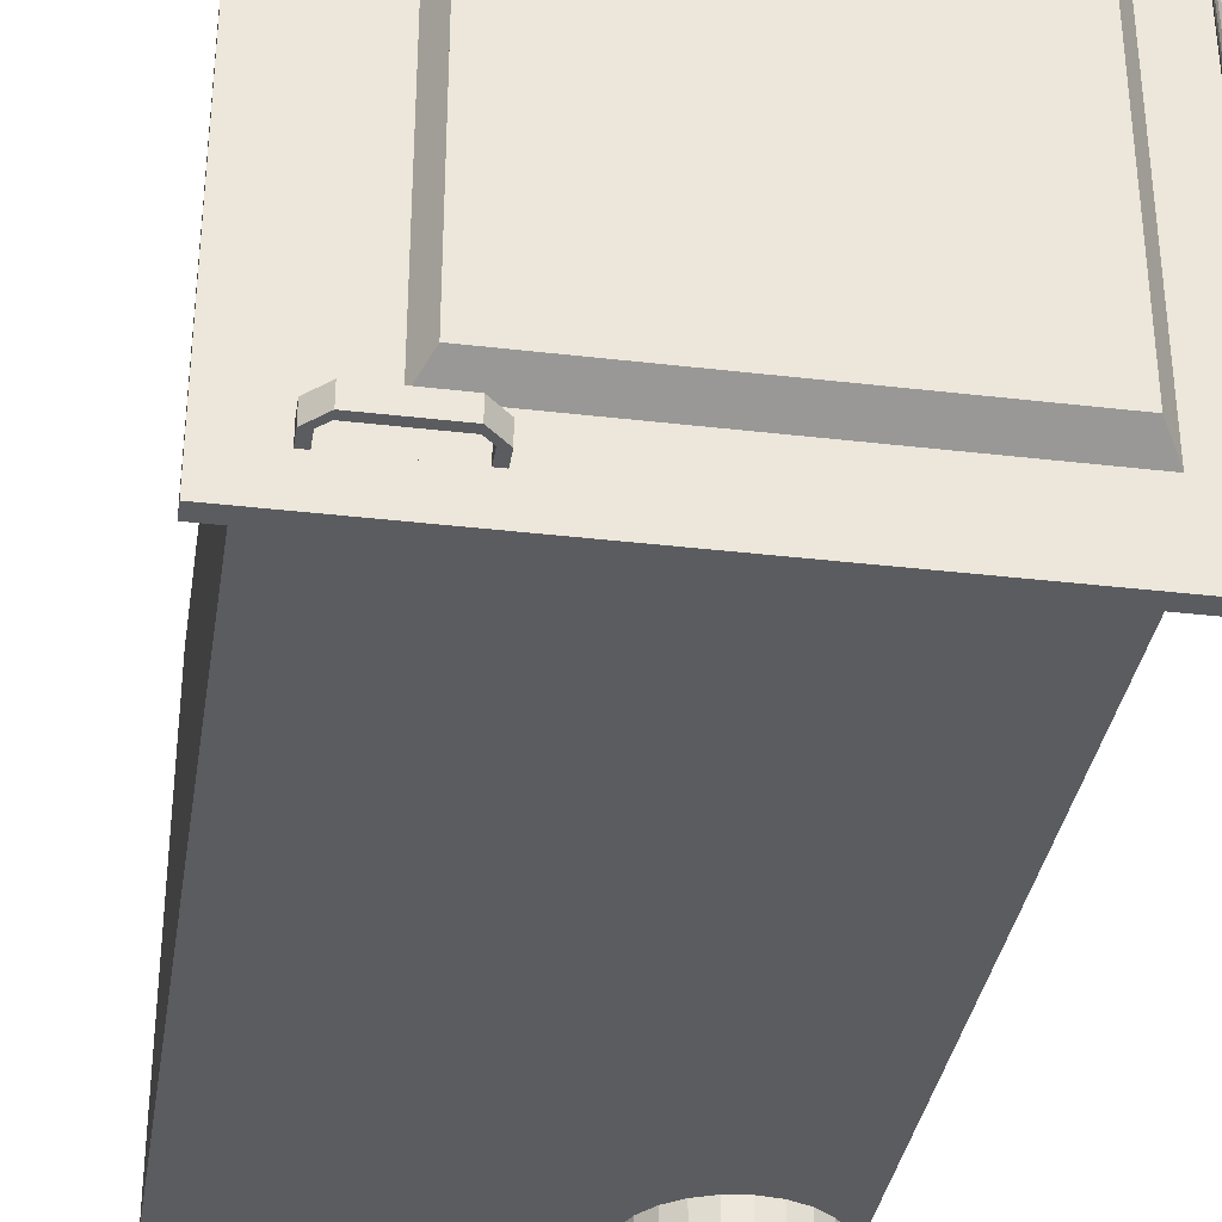
<metadata>
{"format":"obj","ext":"obj","renderer":"f3d","projection":"perspective","resolution":1024,"background":"white","views":[{"elev":-35.0,"azim":171.1,"up":"+Z"}]}
</metadata>
<code>
o mesh2_mesh2-geometry
o mesh1_mesh1-geometry
v 0.2066 0.3408 0.1962
v -0.1859 0.3408 -0.1962
v 0.2066 0.3408 -0.1962
v -0.1859 0.3408 0.1962
v -0.1859 0.3408 -0.2169
v -0.1767 -0.2857 -0.1962
v 0.2066 -0.3546 -0.1962
v 0.2272 0.3408 0.1962
v 0.2066 0.3408 0.2169
v -0.1171 -0.389 0.1962
v -0.1859 -0.3202 0.1962
v -0.2066 0.3408 -0.1962
v 0.2066 0.3408 -0.2169
v -0.2066 0.3408 -0.2169
v -0.1836 -0.3023 -0.1962
v -0.1657 -0.2715 -0.1962
v 0.2066 -0.3546 0.1962
v 0.1721 -0.389 -0.1962
v 0.2272 0.3408 -0.1962
v 0.2272 0.3408 0.2169
v -0.1859 0.3408 0.2169
v 0.1721 -0.389 0.1962
v -0.1859 -0.3202 -0.1962
v -0.2066 0.3408 0.1962
v 0.2272 0.3546 -0.2169
v -0.1767 -0.2857 -0.2169
v -0.1767 -0.2857 0.2169
v -0.1171 -0.389 -0.1962
v -0.1657 -0.2715 -0.2169
v -0.1657 -0.2715 0.2169
v -0.1515 -0.2605 -0.1962
v -0.0482 -0.3202 -0.1962
v -0.1849 0.3546 0.2169
v 0.2272 0.3546 0.2169
v -0.1836 -0.338 0.1962
v -0.1836 -0.3023 0.2169
v -0.2272 0.3408 0.2169
v -0.2272 0.3408 -0.2169
v 0.2272 0.3408 -0.2169
v -0.2134 0.3546 -0.2169
v -0.1836 -0.3023 -0.2169
v -0.1349 -0.2537 -0.1962
v -0.05054 -0.3023 -0.1962
v -0.05054 -0.338 -0.1962
v 0.2272 0.3546 0.03098
v -0.2066 0.3408 0.2169
v -0.1632 0.3546 0.2169
v 0.03202 0.3546 0.2169
v 0.2272 0.3546 0.1239
v -0.1767 -0.3546 0.1962
v -0.1859 -0.3202 0.2169
v -0.09923 -0.3867 0.2169
v -0.1836 -0.338 -0.1962
v -0.2134 0.3546 -0.2031
v -0.1859 -0.3202 -0.2169
v -0.1836 -0.338 -0.2169
v -0.1767 -0.3546 -0.2169
v -0.1836 -0.338 0.2169
v -0.1767 -0.3546 0.2169
v -0.1515 -0.2605 -0.2169
v -0.1515 -0.2605 0.2169
v -0.1171 -0.2513 -0.1962
v -0.05742 -0.2857 -0.1962
v -0.0482 -0.3202 -0.2169
v -0.05054 -0.3023 0.2169
v -0.05742 -0.3546 -0.1962
v -0.05054 -0.338 -0.2169
v -0.0482 -0.3202 0.2169
v 0.2272 0.3546 -2.963e-07
v -0.2134 0.3546 0.2169
v -0.1415 0.3546 0.2169
v 0.01033 0.3546 0.2169
v 0.1838 0.3546 0.1704
v -0.1657 -0.3689 0.1962
v -0.09923 -0.3867 -0.1962
v -0.1171 -0.389 0.2169
v -0.1767 -0.3546 -0.1962
v -0.2272 0.3546 0.2031
v -0.2134 0.389 -0.2169
v 0.1838 0.3546 -0.1859
v -0.1657 -0.3689 -0.2169
v -0.1657 -0.3689 0.2169
v -0.1349 -0.2537 -0.2169
v -0.1349 -0.2537 0.2169
v -0.09923 -0.2537 -0.1962
v -0.06836 -0.2715 -0.1962
v -0.05054 -0.3023 -0.2169
v -0.05742 -0.2857 0.2169
v -0.06836 -0.3689 -0.1962
v -0.05742 -0.3546 -0.2169
v -0.05054 -0.338 0.2169
v 0.2272 0.3546 -0.1239
v 0.1405 0.3546 0.1549
v 0.2272 0.3546 0.06197
v -0.1198 0.3546 0.2169
v -0.01136 0.3546 0.2169
v 0.1838 0.3546 0.1859
v -0.1515 -0.3798 0.1962
v -0.09923 -0.3867 -0.2169
v -0.08262 -0.3798 0.2169
v -0.09923 -0.2537 0.2169
v -0.1349 -0.3867 0.1962
v -0.08262 -0.3798 -0.1962
v -0.1657 -0.3689 -0.1962
v -0.2272 0.389 0.2169
v -0.2272 0.3546 -0.2031
v -0.2272 0.389 -0.2169
v 0.09708 0.3546 -0.1859
v -0.2134 0.3823 -0.2031
v -0.1515 -0.3798 -0.2169
v -0.1515 -0.3798 0.2169
v -0.1171 -0.2513 -0.2169
v -0.1171 -0.2513 0.2169
v -0.08262 -0.2605 -0.1962
v -0.05742 -0.2857 -0.2169
v -0.06836 -0.2715 0.2169
v -0.05742 -0.3546 0.2169
v -0.06836 -0.3689 -0.2169
v 0.2272 0.3546 -0.09295
v 0.2272 0.3546 -0.03098
v 0.2272 0.3546 0.09295
v -0.2134 0.3546 0.2031
v -0.09812 0.3546 0.2169
v -0.03305 0.3546 0.2169
v 0.09708 0.3546 0.1704
v 0.1838 0.3684 0.1859
v 0.177 0.3546 0.1859
v -0.1171 -0.389 -0.2169
v -0.08262 -0.3798 -0.2169
v -0.08262 -0.2605 0.2169
v -0.1349 -0.3867 0.2169
v -0.1515 -0.3798 -0.1962
v -0.2272 0.3688 0.2031
v -0.2134 0.389 0.2169
v -0.2272 0.389 -0.2031
v -0.1859 0.3546 -0.1549
v 0.104 0.3546 -0.1859
v 0.1838 0.3546 -0.1704
v -0.2134 0.389 -0.2031
v -0.2139 0.3806 -0.2031
v -0.2136 0.3823 -0.2031
v -0.1349 -0.3867 -0.2169
v -0.09923 -0.2537 -0.2169
v -0.08262 -0.2605 -0.2169
v -0.06836 -0.2715 -0.2169
v -0.06836 -0.3689 0.2169
v 0.2272 0.3546 -0.06197
v -0.2134 0.3688 0.2031
v -0.07643 0.3546 0.2169
v -0.05474 0.3546 0.2169
v 0.104 0.3546 0.1704
v 0.1838 0.3684 0.1704
v 0.177 0.3546 0.1704
v -0.1349 -0.3867 -0.1962
v -0.2272 0.389 0.2031
v -0.2272 0.3823 -0.2031
v -0.2261 0.379 -0.2031
v -0.2203 0.389 0.2031
v -0.2203 0.389 -0.2031
v 0.09708 0.3546 -0.1704
v 0.104 0.3684 -0.1859
v 0.177 0.3546 -0.1859
v 0.1838 0.3684 -0.1859
v 0.177 0.3546 -0.1704
v 0.1405 0.3546 -0.1549
v -0.2139 0.3841 -0.2031
v -0.2145 0.379 -0.2031
v -0.2139 0.3806 0.2031
v -0.1859 0.3546 0.1549
v 0.09708 0.3546 0.1859
v 0.104 0.3684 0.1704
v 0.1701 0.3821 0.1704
v 0.177 0.3684 0.1859
v 0.104 0.3546 0.1859
v -0.2268 0.3806 -0.2031
v -0.2251 0.3776 -0.2031
v -0.2134 0.389 0.2031
v -0.2221 0.3888 -0.2031
v -0.227 0.3823 -0.2031
v -0.2268 0.3841 -0.2031
v 0.104 0.3546 -0.1704
v 0.09708 0.3684 -0.1704
v 0.1109 0.3821 -0.1859
v 0.1838 0.3684 -0.1704
v 0.177 0.3684 -0.1704
v -0.2186 0.3888 -0.2031
v -0.2145 0.3857 -0.2031
v -0.2136 0.3823 0.2031
v -0.2156 0.3776 -0.2031
v -0.2145 0.379 0.2031
v 0.1288 0.3752 0.1411
v -0.1721 0.3752 0.1411
v 0.09708 0.3684 0.1859
v 0.09708 0.3684 0.1704
v 0.1701 0.3821 0.1859
v 0.1701 0.3752 0.1704
v 0.177 0.3684 0.1704
v -0.227 0.3823 0.2031
v -0.1721 0.3752 -0.1411
v -0.2268 0.3806 0.2031
v -0.2237 0.3765 -0.2031
v -0.2261 0.379 0.2031
v -0.2237 0.3881 -0.2031
v -0.2221 0.3888 0.2031
v -0.2268 0.3841 0.2031
v -0.2261 0.3857 -0.2031
v 0.09708 0.3684 -0.1859
v 0.1109 0.3752 -0.1859
v 0.104 0.3684 -0.1704
v 0.177 0.3684 -0.1859
v 0.1701 0.3821 -0.1859
v -0.217 0.3881 -0.2031
v -0.2156 0.3871 -0.2031
v -0.2139 0.3841 0.2031
v -0.217 0.3765 -0.2031
v -0.2156 0.3776 0.2031
v -0.2145 0.3857 0.2031
v 0.1288 0.3752 -0.1411
v 0.1109 0.3821 0.1704
v 0.104 0.3684 0.1859
v 0.1109 0.3821 0.1859
v 0.1109 0.3752 0.1704
v 0.1701 0.3752 0.1859
v -0.2221 0.3759 -0.2031
v -0.2251 0.3776 0.2031
v -0.2251 0.3871 -0.2031
v -0.2237 0.3881 0.2031
v -0.2261 0.3857 0.2031
v 0.1109 0.3821 -0.1704
v 0.1701 0.3752 -0.1859
v 0.1701 0.3821 -0.1704
v -0.2186 0.3888 0.2031
v -0.2186 0.3759 -0.2031
v -0.217 0.3765 0.2031
v -0.2156 0.3871 0.2031
v 0.1288 0.3752 -2.963e-07
v 0.1109 0.3752 0.1859
v -0.2203 0.3756 -0.2031
v -0.2221 0.3759 0.2031
v -0.2237 0.3765 0.2031
v -0.2251 0.3871 0.2031
v 0.1109 0.3752 -0.1704
v 0.1701 0.3752 -0.1704
v -0.217 0.3881 0.2031
v -0.2186 0.3759 0.2031
v -0.2203 0.3756 0.2031
f 1 2 3
f 2 1 4
f 3 2 1
f 4 1 2
f 5 3 2
f 2 3 5
f 2 6 3
f 3 6 2
f 7 1 3
f 3 1 7
f 3 8 1
f 1 8 3
f 9 4 1
f 1 4 9
f 10 4 1
f 1 4 10
f 11 2 4
f 4 2 11
f 4 12 2
f 2 12 4
f 3 5 13
f 13 5 3
f 2 14 5
f 5 14 2
f 2 15 6
f 6 15 2
f 3 6 16
f 16 6 3
f 1 7 17
f 17 7 1
f 3 18 7
f 7 18 3
f 8 3 19
f 19 3 8
f 20 1 8
f 8 1 20
f 4 9 21
f 21 9 4
f 1 20 9
f 9 20 1
f 4 10 11
f 11 10 4
f 10 1 22
f 22 1 10
f 2 11 23
f 23 11 2
f 12 4 24
f 24 4 12
f 14 2 12
f 12 2 14
f 5 25 13
f 13 25 5
f 13 19 3
f 3 19 13
f 14 25 5
f 5 25 14
f 15 2 23
f 23 2 15
f 15 26 6
f 6 27 15
f 15 28 6
f 6 28 15
f 6 29 16
f 16 30 6
f 6 28 16
f 16 28 6
f 3 16 31
f 31 16 3
f 18 17 7
f 7 17 18
f 22 1 17
f 17 1 22
f 3 32 18
f 18 32 3
f 19 25 8
f 8 25 19
f 8 25 20
f 20 25 8
f 33 21 9
f 9 21 33
f 21 24 4
f 4 24 21
f 34 9 20
f 20 9 34
f 10 35 11
f 11 35 10
f 28 11 10
f 10 11 28
f 18 10 22
f 22 10 18
f 23 36 11
f 11 28 23
f 23 28 11
f 37 12 24
f 24 12 37
f 12 38 14
f 14 38 12
f 13 25 39
f 39 25 13
f 19 13 39
f 39 13 19
f 14 40 25
f 25 40 14
f 23 41 15
f 15 36 23
f 28 15 23
f 23 15 28
f 26 15 41
f 29 6 26
f 36 15 27
f 27 6 30
f 29 31 16
f 16 31 30
f 16 28 31
f 31 28 16
f 3 31 42
f 42 31 3
f 17 18 22
f 22 18 17
f 3 43 32
f 32 43 3
f 44 18 32
f 32 18 44
f 25 19 39
f 39 19 25
f 20 25 45
f 45 25 20
f 33 46 21
f 21 46 33
f 33 9 47
f 47 9 33
f 24 21 46
f 46 21 24
f 48 9 34
f 34 9 48
f 20 49 34
f 34 49 20
f 35 10 50
f 50 10 35
f 11 51 35
f 10 52 28
f 10 18 28
f 28 18 10
f 51 11 36
f 53 28 23
f 23 28 53
f 38 12 37
f 37 12 38
f 37 24 46
f 46 24 37
f 38 40 14
f 14 40 38
f 54 25 40
f 40 25 54
f 41 23 55
f 41 56 26
f 26 57 29
f 27 58 36
f 30 59 27
f 31 29 60
f 61 30 31
f 31 28 42
f 42 28 31
f 60 42 31
f 31 42 61
f 3 42 62
f 62 42 3
f 3 63 43
f 43 63 3
f 43 64 32
f 43 32 65
f 43 44 32
f 32 44 43
f 66 18 44
f 44 18 66
f 32 67 44
f 32 44 68
f 45 25 69
f 69 25 45
f 49 20 45
f 45 20 49
f 70 46 33
f 33 46 70
f 47 9 71
f 71 9 47
f 34 33 47
f 47 33 34
f 72 9 48
f 48 9 72
f 34 72 48
f 48 72 34
f 49 73 34
f 34 73 49
f 50 10 74
f 74 10 50
f 35 58 50
f 58 35 51
f 75 28 52
f 76 52 10
f 18 75 28
f 28 75 18
f 51 36 58
f 28 53 77
f 77 53 28
f 53 55 23
f 37 78 38
f 38 78 37
f 70 37 46
f 46 37 70
f 38 79 40
f 40 79 38
f 25 54 80
f 80 54 25
f 79 54 40
f 40 54 79
f 56 41 55
f 26 56 57
f 29 57 81
f 59 58 27
f 82 59 30
f 29 81 60
f 61 82 30
f 42 28 62
f 62 28 42
f 42 60 83
f 84 61 42
f 83 62 42
f 42 62 84
f 3 62 85
f 85 62 3
f 3 86 63
f 63 86 3
f 63 87 43
f 63 43 88
f 63 66 43
f 43 66 63
f 64 43 87
f 67 32 64
f 68 65 32
f 65 88 43
f 43 66 44
f 44 66 43
f 89 18 66
f 66 18 89
f 44 90 66
f 44 66 91
f 90 44 67
f 91 68 44
f 69 25 92
f 92 25 69
f 69 93 45
f 45 93 69
f 94 49 45
f 45 49 94
f 34 70 33
f 33 70 34
f 71 9 95
f 95 9 71
f 34 47 71
f 71 47 34
f 96 9 72
f 72 9 96
f 34 96 72
f 72 96 34
f 49 93 73
f 73 93 49
f 34 73 97
f 97 73 34
f 74 10 98
f 98 10 74
f 50 59 74
f 59 50 58
f 99 28 75
f 85 28 75
f 75 28 85
f 52 100 75
f 52 76 101
f 10 102 76
f 75 18 103
f 103 18 75
f 77 56 53
f 28 77 104
f 104 77 28
f 55 53 56
f 78 37 105
f 105 37 78
f 106 38 78
f 78 38 106
f 37 70 105
f 105 70 37
f 79 38 107
f 107 38 79
f 80 54 108
f 108 54 80
f 25 80 92
f 92 80 25
f 54 79 109
f 109 79 54
f 56 77 57
f 57 104 81
f 82 74 59
f 60 81 110
f 111 82 61
f 62 28 85
f 85 28 62
f 60 110 83
f 84 111 61
f 62 83 112
f 113 84 62
f 112 85 62
f 62 85 113
f 3 85 114
f 114 85 3
f 3 114 86
f 86 114 3
f 86 115 63
f 86 63 116
f 86 89 63
f 63 89 86
f 87 63 115
f 88 116 63
f 63 89 66
f 66 89 63
f 87 67 64
f 68 91 65
f 65 117 88
f 103 18 89
f 89 18 103
f 66 118 89
f 66 89 117
f 118 66 90
f 117 91 66
f 87 90 67
f 69 92 119
f 119 92 69
f 120 93 69
f 69 93 120
f 45 93 94
f 94 93 45
f 49 94 121
f 121 94 49
f 34 122 70
f 70 122 34
f 95 9 123
f 123 9 95
f 34 71 95
f 95 71 34
f 124 9 96
f 96 9 124
f 34 124 96
f 96 124 34
f 121 93 49
f 49 93 121
f 73 93 125
f 125 93 73
f 126 73 97
f 97 73 126
f 73 127 97
f 97 127 73
f 34 97 122
f 122 97 34
f 98 10 102
f 102 10 98
f 74 82 98
f 28 99 128
f 75 129 99
f 85 75 114
f 114 75 85
f 103 75 100
f 100 52 130
f 101 76 113
f 130 52 101
f 131 76 102
f 129 75 103
f 114 75 103
f 103 75 114
f 104 57 77
f 28 104 132
f 132 104 28
f 78 105 133
f 133 105 78
f 38 106 107
f 107 106 38
f 78 54 106
f 106 54 78
f 134 105 70
f 70 105 134
f 135 79 107
f 107 79 135
f 54 136 108
f 108 136 54
f 80 108 137
f 137 108 80
f 92 80 138
f 138 80 92
f 109 79 139
f 139 79 109
f 140 54 141
f 141 54 109
f 141 54 140
f 109 54 141
f 104 110 81
f 111 98 82
f 83 110 142
f 131 111 84
f 83 142 112
f 113 131 84
f 85 112 143
f 101 113 85
f 143 114 85
f 85 114 101
f 144 86 114
f 114 86 130
f 114 103 86
f 86 103 114
f 115 86 145
f 116 130 86
f 86 103 89
f 89 103 86
f 115 90 87
f 88 146 116
f 91 117 65
f 117 146 88
f 118 103 89
f 89 103 146
f 146 117 89
f 115 118 90
f 92 93 119
f 119 93 92
f 69 119 147
f 147 119 69
f 147 93 120
f 120 93 147
f 69 147 120
f 120 147 69
f 94 93 121
f 121 93 94
f 148 70 122
f 122 70 148
f 123 9 149
f 149 9 123
f 34 95 123
f 123 95 34
f 150 9 124
f 124 9 150
f 34 150 124
f 124 150 34
f 93 78 125
f 125 78 93
f 73 125 151
f 151 125 73
f 73 126 152
f 152 126 73
f 127 126 97
f 97 126 127
f 127 73 153
f 153 73 127
f 127 78 97
f 97 78 127
f 122 97 78
f 78 97 122
f 98 111 102
f 143 128 99
f 128 154 28
f 144 99 129
f 100 146 103
f 116 100 130
f 76 131 113
f 130 101 114
f 131 102 111
f 103 118 129
f 110 104 132
f 28 132 154
f 154 132 28
f 133 105 155
f 155 105 133
f 148 78 133
f 133 78 148
f 107 106 156
f 156 106 107
f 54 78 136
f 136 78 54
f 157 106 54
f 54 106 157
f 134 158 105
f 105 158 134
f 70 148 134
f 134 148 70
f 79 135 159
f 159 135 79
f 107 156 135
f 135 156 107
f 108 136 160
f 160 136 108
f 137 108 161
f 161 108 137
f 160 137 108
f 108 137 160
f 80 137 162
f 162 137 80
f 163 138 80
f 80 138 163
f 80 164 138
f 138 164 80
f 92 138 165
f 165 138 92
f 139 79 159
f 159 79 139
f 139 166 141
f 139 141 109
f 141 166 139
f 109 141 139
f 167 54 140
f 140 54 167
f 141 168 140
f 140 168 141
f 132 142 110
f 112 142 128
f 112 128 143
f 114 143 144
f 86 144 145
f 145 118 115
f 146 100 116
f 92 165 93
f 93 165 92
f 119 93 147
f 147 93 119
f 78 148 122
f 122 148 78
f 149 9 150
f 150 9 149
f 34 123 149
f 149 123 34
f 34 149 150
f 150 149 34
f 169 78 93
f 93 78 169
f 125 78 170
f 170 78 125
f 151 125 171
f 171 125 151
f 170 151 125
f 125 151 170
f 73 151 153
f 153 151 73
f 172 126 152
f 152 126 172
f 153 152 73
f 73 152 153
f 126 127 173
f 173 127 126
f 173 153 127
f 127 153 173
f 153 174 127
f 127 174 153
f 174 78 127
f 127 78 174
f 143 99 144
f 154 128 142
f 144 129 145
f 145 129 118
f 142 132 154
f 105 158 155
f 155 158 105
f 158 133 155
f 155 133 158
f 133 158 148
f 148 158 133
f 106 175 156
f 156 175 106
f 136 78 169
f 169 78 136
f 175 106 157
f 157 106 175
f 157 54 176
f 176 54 157
f 158 134 177
f 177 134 158
f 134 148 177
f 177 148 134
f 135 178 159
f 159 178 135
f 179 135 156
f 135 179 180
f 156 135 179
f 180 179 135
f 160 136 181
f 181 136 160
f 182 108 160
f 160 108 182
f 108 183 161
f 161 183 108
f 161 181 137
f 137 181 161
f 137 160 181
f 181 160 137
f 181 162 137
f 137 162 181
f 164 80 162
f 162 80 164
f 162 163 80
f 80 163 162
f 138 163 184
f 184 163 138
f 138 185 164
f 164 185 138
f 164 136 138
f 138 136 164
f 165 138 136
f 136 138 165
f 186 139 159
f 159 139 186
f 139 187 166
f 166 187 139
f 166 188 141
f 141 188 166
f 189 54 167
f 167 54 189
f 140 190 167
f 167 190 140
f 168 141 188
f 188 141 168
f 190 140 168
f 168 140 190
f 165 169 93
f 93 169 165
f 191 165 93
f 93 165 191
f 192 93 169
f 169 93 192
f 170 78 174
f 174 78 170
f 193 125 170
f 170 125 193
f 194 171 125
f 125 171 194
f 171 174 151
f 151 174 171
f 151 170 174
f 174 170 151
f 174 153 151
f 151 153 174
f 126 172 195
f 195 172 126
f 196 172 152
f 152 172 196
f 197 152 153
f 153 152 197
f 195 173 126
f 126 173 195
f 153 173 197
f 197 173 153
f 148 158 177
f 177 158 148
f 156 175 179
f 179 175 156
f 175 198 179
f 179 198 175
f 169 165 136
f 136 165 169
f 199 169 136
f 136 169 199
f 157 200 175
f 175 200 157
f 176 54 201
f 201 54 176
f 176 202 157
f 157 202 176
f 135 203 178
f 178 203 135
f 204 159 178
f 178 159 204
f 179 205 180
f 180 205 179
f 135 180 206
f 206 180 135
f 181 136 164
f 164 136 181
f 181 182 160
f 160 182 181
f 108 182 207
f 207 182 108
f 183 108 207
f 207 108 183
f 161 183 208
f 208 183 161
f 181 161 209
f 209 161 181
f 162 181 164
f 164 181 162
f 185 162 164
f 164 162 185
f 210 163 162
f 162 163 210
f 211 184 163
f 163 184 211
f 184 185 138
f 138 185 184
f 165 199 136
f 136 199 165
f 139 186 212
f 212 186 139
f 158 186 159
f 159 186 158
f 139 213 187
f 187 213 139
f 187 214 166
f 166 214 187
f 188 166 214
f 214 166 188
f 215 54 189
f 189 54 215
f 167 216 189
f 189 216 167
f 216 167 190
f 190 167 216
f 214 168 188
f 188 168 214
f 217 190 168
f 168 190 217
f 165 191 218
f 218 191 165
f 93 192 191
f 191 192 93
f 169 199 192
f 192 199 169
f 174 193 170
f 170 193 174
f 125 193 194
f 194 193 125
f 171 194 219
f 219 194 171
f 174 171 220
f 220 171 174
f 172 221 195
f 195 221 172
f 222 172 196
f 196 172 222
f 196 152 197
f 197 152 196
f 195 223 173
f 173 223 195
f 196 173 197
f 197 173 196
f 198 175 200
f 200 175 198
f 205 179 198
f 198 179 205
f 200 157 202
f 202 157 200
f 201 54 224
f 224 54 201
f 201 225 176
f 176 225 201
f 202 176 225
f 225 176 202
f 135 226 203
f 203 226 135
f 227 178 203
f 203 178 227
f 159 204 158
f 158 204 159
f 178 227 204
f 204 227 178
f 228 180 205
f 205 180 228
f 180 228 206
f 206 228 180
f 135 206 226
f 226 206 135
f 182 181 209
f 209 181 182
f 229 207 182
f 182 207 229
f 207 229 183
f 183 229 207
f 208 183 211
f 211 183 208
f 208 209 161
f 161 209 208
f 162 185 210
f 210 185 162
f 230 163 210
f 210 163 230
f 184 211 231
f 231 211 184
f 230 211 163
f 163 211 230
f 231 185 184
f 184 185 231
f 199 165 218
f 218 165 199
f 232 212 186
f 186 212 232
f 139 212 213
f 213 212 139
f 186 158 232
f 232 158 186
f 213 217 187
f 187 217 213
f 214 187 217
f 217 187 214
f 233 54 215
f 215 54 233
f 189 234 215
f 215 234 189
f 234 189 216
f 216 189 234
f 235 216 190
f 190 216 235
f 217 168 214
f 214 168 217
f 235 190 217
f 217 190 235
f 218 191 236
f 236 191 218
f 192 236 191
f 191 236 192
f 199 236 192
f 192 236 199
f 193 174 220
f 220 174 193
f 193 219 194
f 194 219 193
f 171 219 222
f 222 219 171
f 171 237 220
f 220 237 171
f 221 172 219
f 219 172 221
f 221 223 195
f 195 223 221
f 222 219 172
f 172 219 222
f 223 222 196
f 196 222 223
f 173 196 223
f 223 196 173
f 200 205 198
f 198 205 200
f 205 200 202
f 202 200 205
f 224 54 238
f 238 54 224
f 239 201 224
f 224 201 239
f 225 201 240
f 240 201 225
f 228 202 225
f 225 202 228
f 241 203 226
f 226 203 241
f 203 241 227
f 227 241 203
f 204 239 158
f 158 239 204
f 227 240 204
f 204 240 227
f 205 202 228
f 228 202 205
f 241 206 228
f 228 206 241
f 206 241 226
f 226 241 206
f 182 209 229
f 229 209 182
f 229 211 183
f 183 211 229
f 208 211 230
f 230 211 208
f 209 208 242
f 242 208 209
f 230 185 210
f 210 185 230
f 211 229 231
f 231 229 211
f 231 243 185
f 185 243 231
f 236 199 218
f 218 199 236
f 212 232 244
f 244 232 212
f 244 213 212
f 212 213 244
f 158 245 232
f 232 245 158
f 217 213 235
f 235 213 217
f 238 54 233
f 233 54 238
f 234 233 215
f 215 233 234
f 235 234 216
f 216 234 235
f 220 221 193
f 193 221 220
f 219 193 221
f 221 193 219
f 237 171 222
f 222 171 237
f 221 220 237
f 237 220 221
f 221 237 223
f 223 237 221
f 222 223 237
f 237 223 222
f 238 239 224
f 224 239 238
f 201 239 240
f 240 239 201
f 227 225 240
f 240 225 227
f 228 225 241
f 241 225 228
f 241 225 227
f 227 225 241
f 204 240 239
f 239 240 204
f 158 239 246
f 246 239 158
f 229 209 242
f 242 209 229
f 243 208 230
f 230 208 243
f 208 243 242
f 242 243 208
f 185 230 243
f 243 230 185
f 229 243 231
f 231 243 229
f 232 234 244
f 244 234 232
f 213 244 235
f 235 244 213
f 158 246 245
f 245 246 158
f 232 245 234
f 234 245 232
f 233 246 238
f 238 246 233
f 233 234 245
f 245 234 233
f 244 234 235
f 235 234 244
f 239 238 246
f 246 238 239
f 229 242 243
f 243 242 229
f 246 233 245
f 245 233 246
f 6 26 15
f 15 27 6
f 16 29 6
f 6 30 16
f 11 36 23
f 15 41 23
f 23 36 15
f 41 15 26
f 26 6 29
f 27 15 36
f 30 6 27
f 16 31 29
f 30 31 16
f 35 51 11
f 28 52 10
f 36 11 51
f 55 23 41
f 60 29 31
f 31 30 61
f 31 42 60
f 61 42 31
f 32 64 43
f 65 32 43
f 44 67 32
f 68 44 32
f 50 58 35
f 51 35 58
f 52 28 75
f 10 52 76
f 23 55 53
f 83 60 42
f 42 61 84
f 42 62 83
f 84 62 42
f 43 87 63
f 88 43 63
f 87 43 64
f 64 32 67
f 32 65 68
f 43 88 65
f 66 90 44
f 91 66 44
f 67 44 90
f 44 68 91
f 74 59 50
f 58 50 59
f 75 28 99
f 75 100 52
f 76 102 10
f 53 56 77
f 56 53 55
f 57 77 56
f 81 104 57
f 59 74 82
f 112 83 62
f 62 84 113
f 62 85 112
f 113 85 62
f 63 115 86
f 116 63 86
f 115 63 87
f 63 116 88
f 89 118 66
f 117 89 66
f 90 66 118
f 66 91 117
f 98 82 74
f 128 99 28
f 99 129 75
f 100 75 103
f 102 76 131
f 103 75 129
f 77 57 104
f 81 110 104
f 82 98 111
f 143 112 85
f 85 113 101
f 85 114 143
f 101 114 85
f 114 86 144
f 130 86 114
f 145 86 115
f 86 130 116
f 89 103 118
f 146 103 89
f 89 117 146
f 102 111 98
f 28 154 128
f 103 146 100
f 114 101 130
f 111 102 131
f 129 118 103
f 132 104 110
f 110 142 132
f 144 143 114
f 145 144 86
f 142 128 154
f 154 132 142
f 26 56 41
f 29 57 26
f 36 58 27
f 27 59 30
f 58 36 51
f 55 41 56
f 57 56 26
f 81 57 29
f 27 58 59
f 30 59 82
f 60 81 29
f 30 82 61
f 101 76 52
f 110 81 60
f 61 82 111
f 83 110 60
f 61 111 84
f 64 67 87
f 65 91 68
f 88 117 65
f 67 90 87
f 130 52 100
f 113 76 101
f 101 52 130
f 142 110 83
f 84 111 131
f 112 142 83
f 84 131 113
f 87 90 115
f 116 146 88
f 65 117 91
f 88 146 117
f 90 118 115
f 99 128 143
f 129 99 144
f 130 100 116
f 113 131 76
f 128 142 112
f 143 128 112
f 115 118 145
f 116 100 146
f 144 99 143
f 145 129 144
f 118 129 145

</code>
